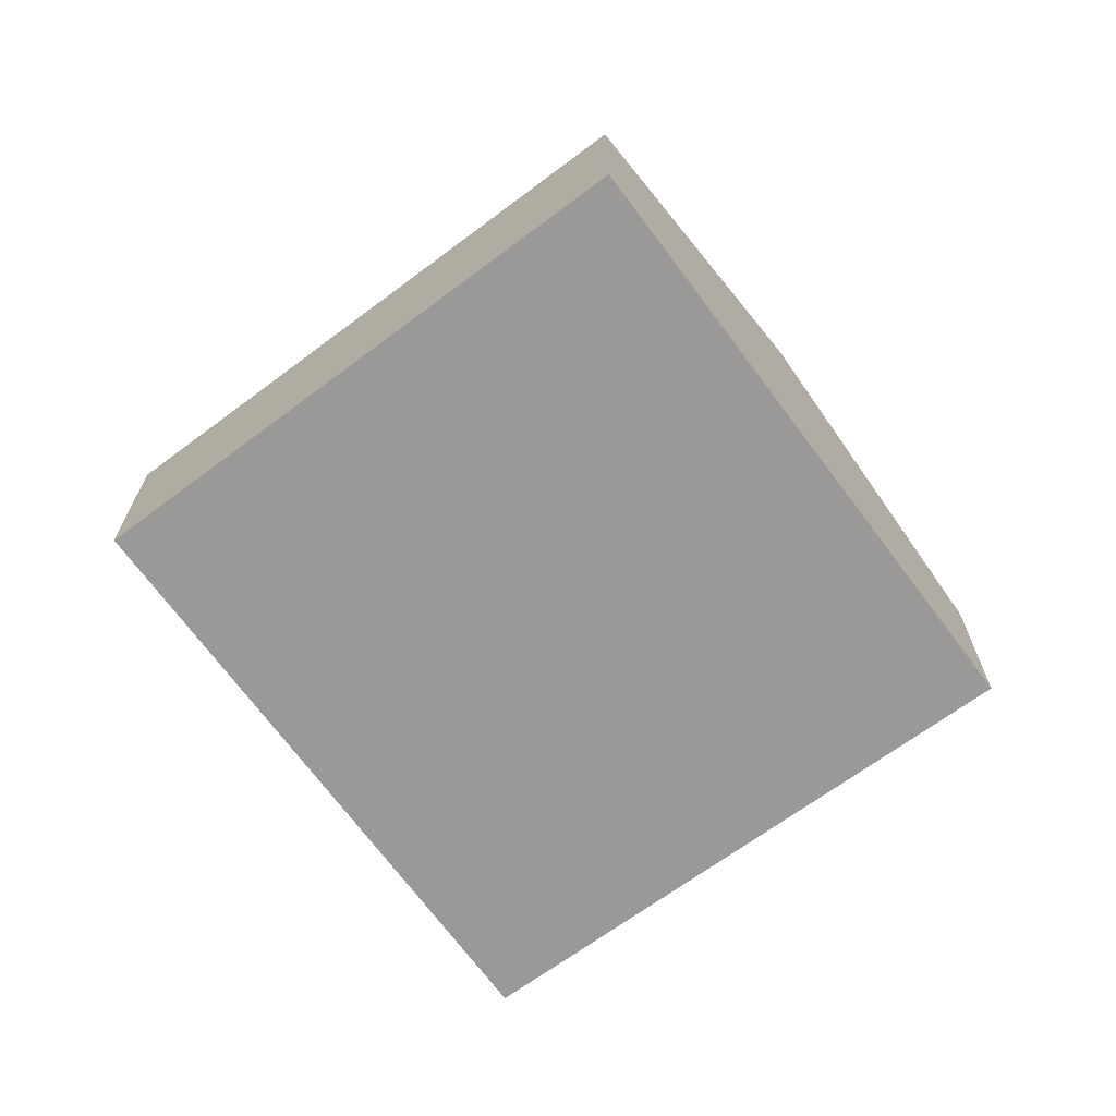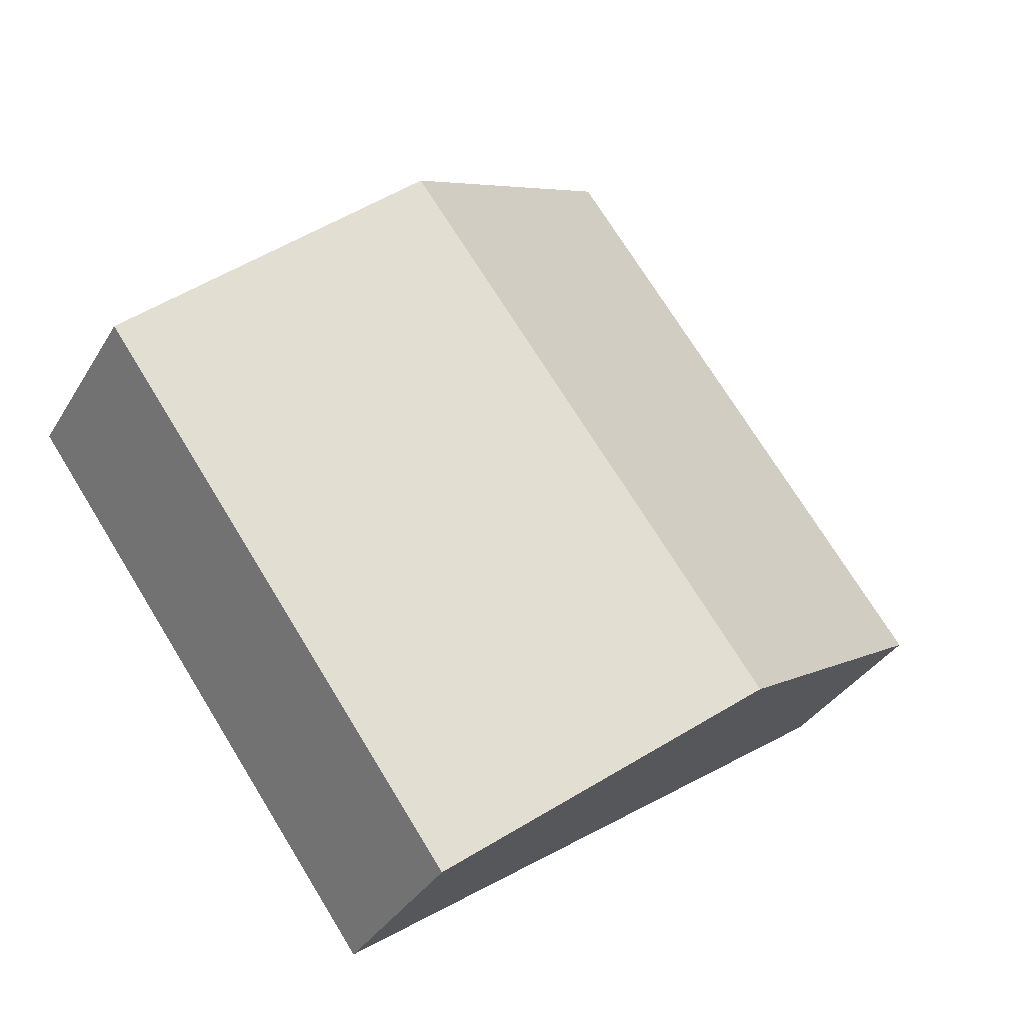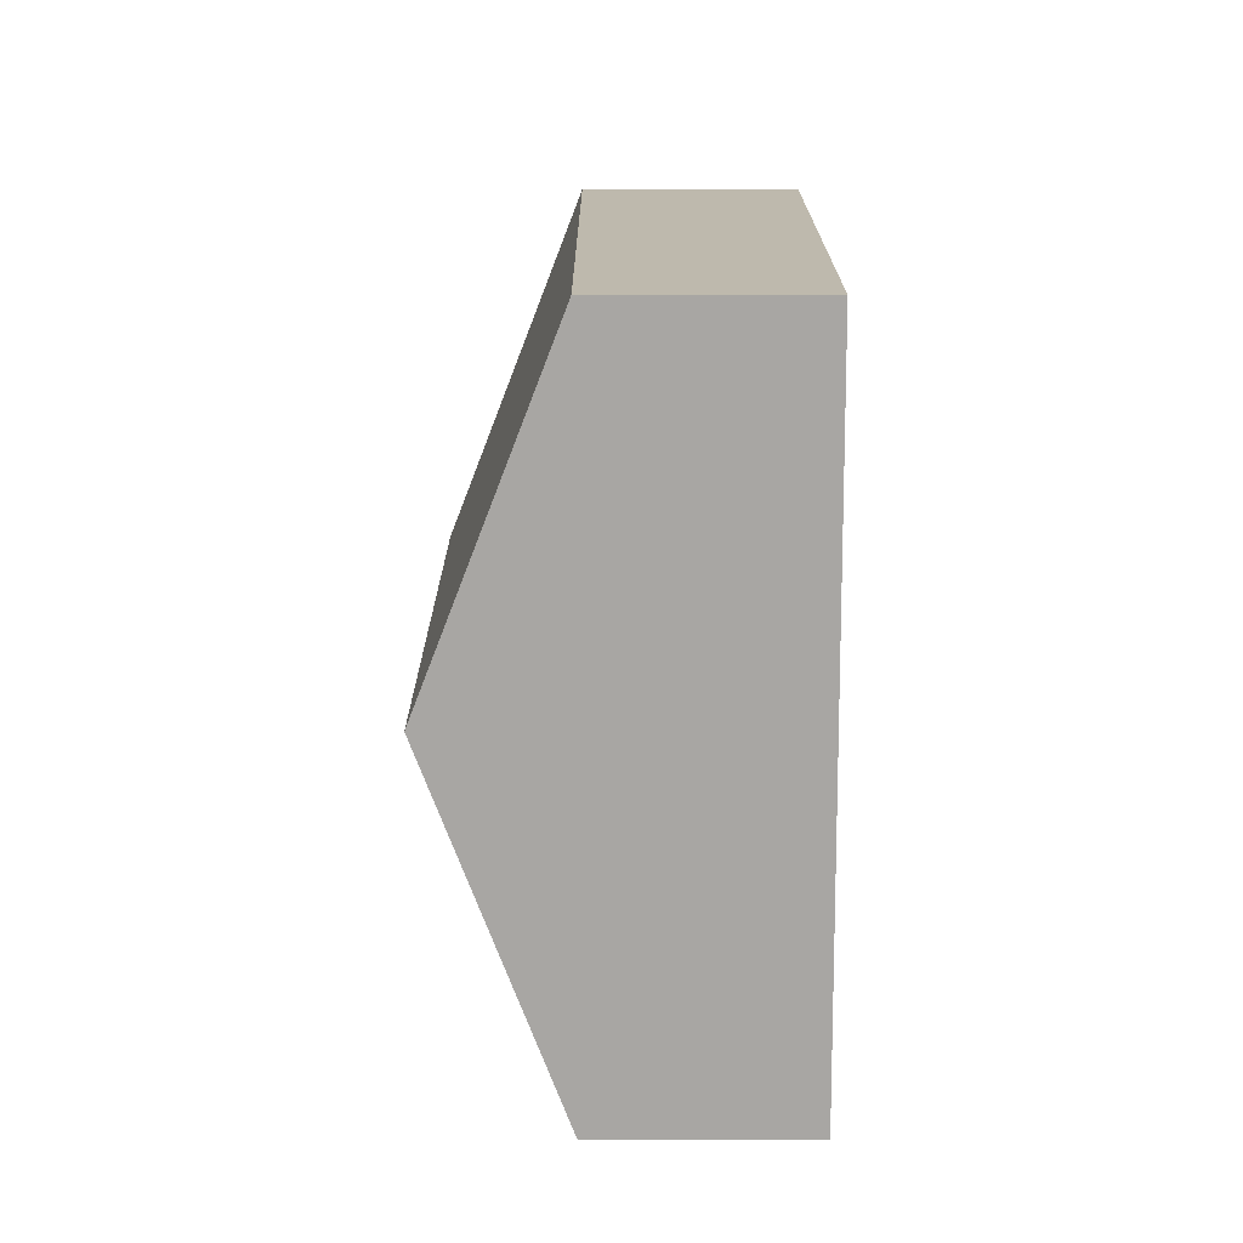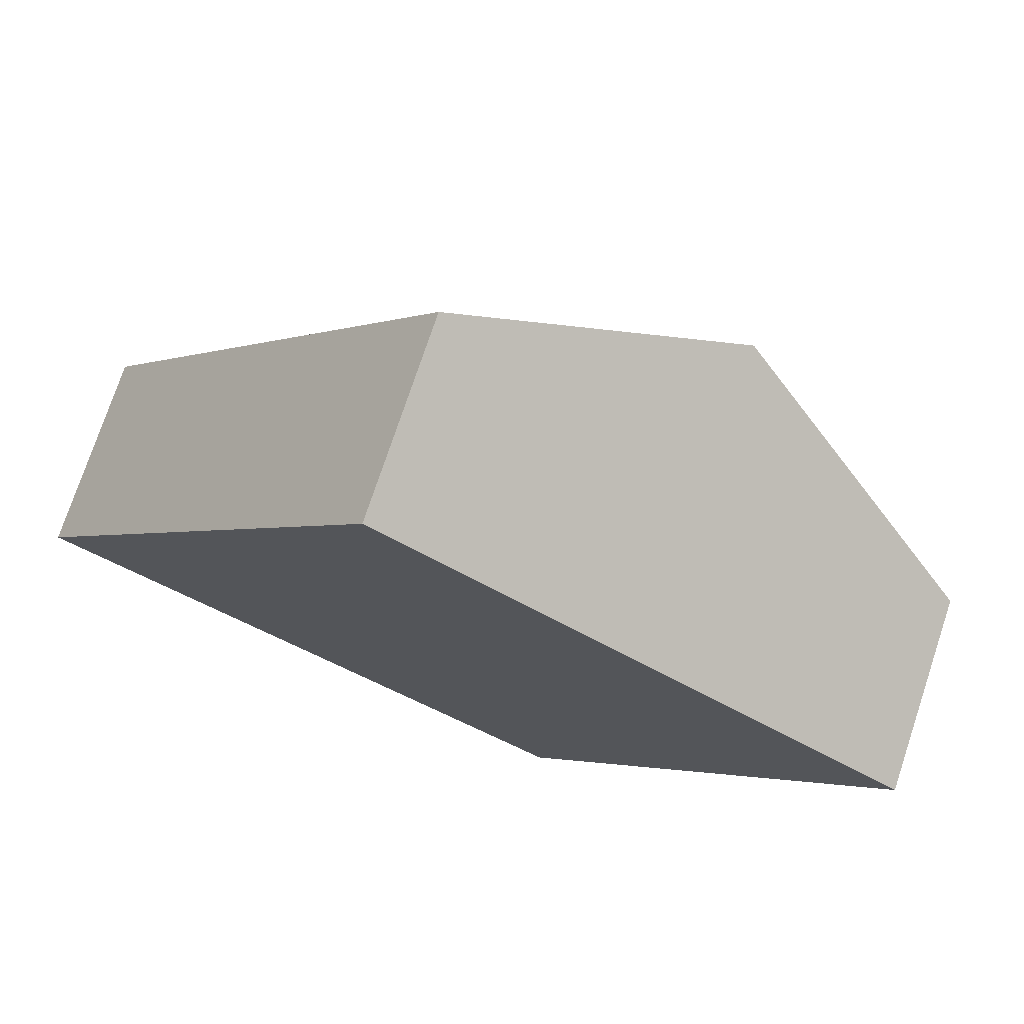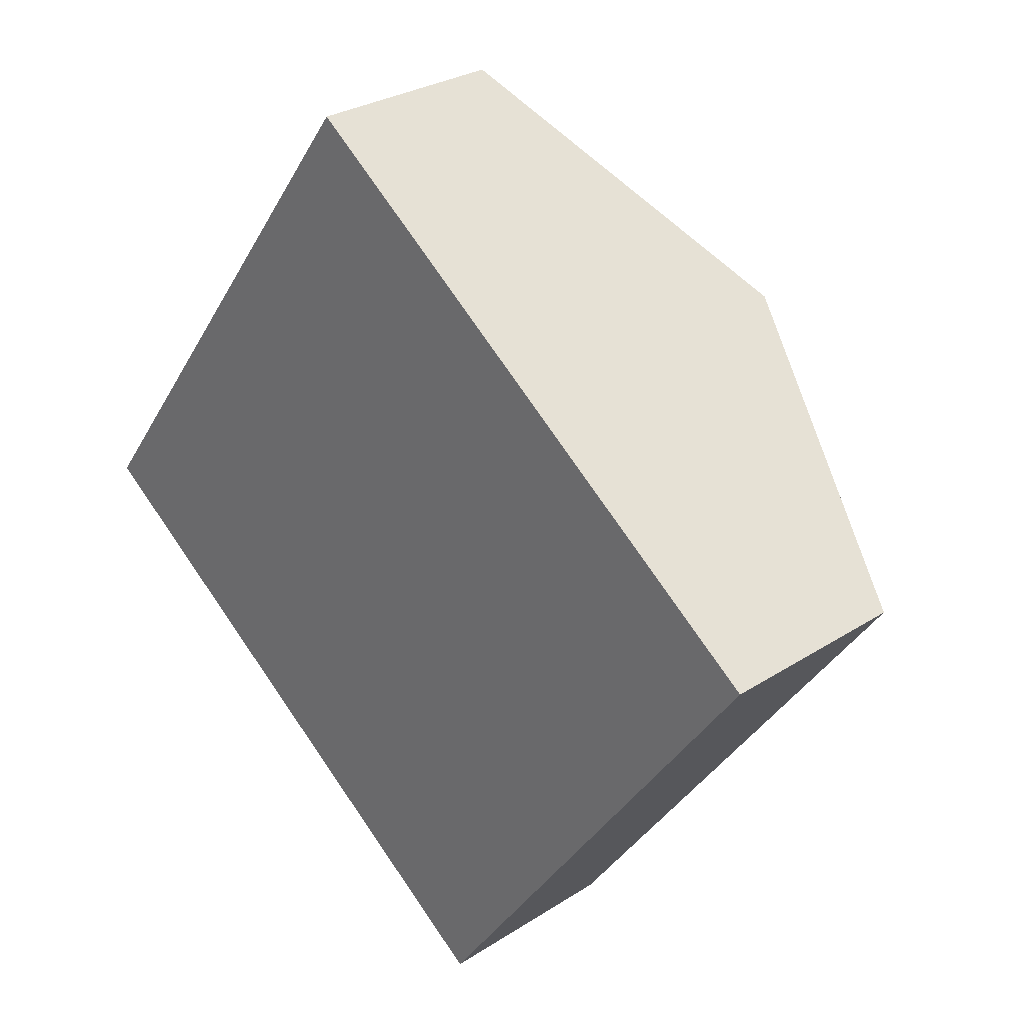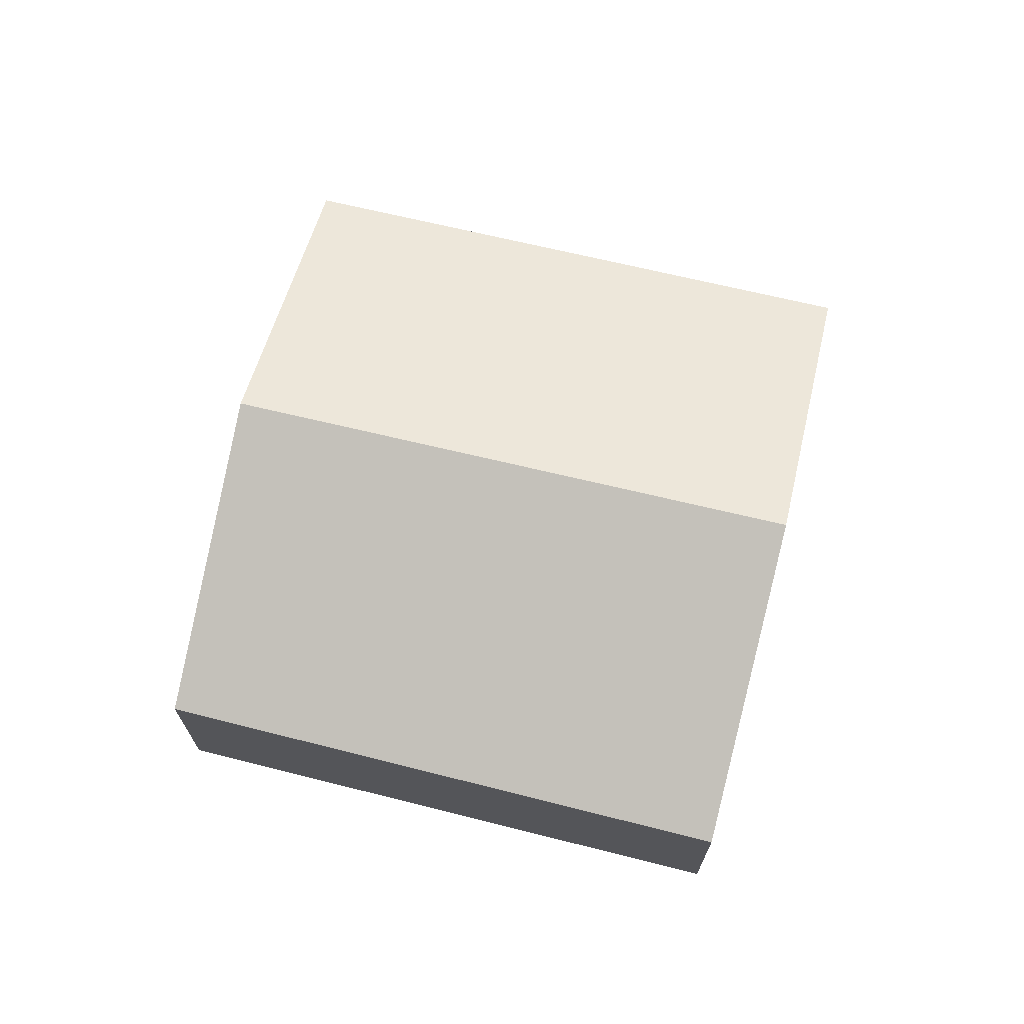
<metadata>
{"format":"obj","ext":"obj","renderer":"f3d","projection":"perspective","resolution":1024,"background":"white","views":[{"elev":-68.9,"azim":162.7,"up":"+Y"},{"elev":-34.8,"azim":153.1,"up":"+Z"},{"elev":-38.3,"azim":-90.0,"up":"+Z"},{"elev":75.0,"azim":18.4,"up":"+Z"},{"elev":28.2,"azim":45.7,"up":"+Z"},{"elev":70.4,"azim":139.9,"up":"+Y"}]}
</metadata>
<code>
v  6.348 3.254 3.044
v  5.371 1.969 -3.9
v  2.666 3.254 -1.936
v  8.975 1.997 1.095
v  3.702 1.988 5.007
v  0 1.988 1.217e-16
v  5.371 2.388e-16 -3.9
v  2.666 1.185e-16 -1.936
v  0 0 0
v  3.702 -3.066e-16 5.007
v  6.348 -1.864e-16 3.044
v  8.975 -6.705e-17 1.095
g defaultobject
f 1 2 3
f 2 1 4
f 5 3 6
f 3 5 1
f 7 3 2
f 3 7 8
f 3 8 6
f 6 8 9
f 9 5 6
f 5 9 10
f 10 1 5
f 1 10 11
f 1 11 4
f 4 11 12
f 12 2 4
f 2 12 7
f 8 10 9
f 10 8 7
f 10 7 12
f 10 12 11

</code>
